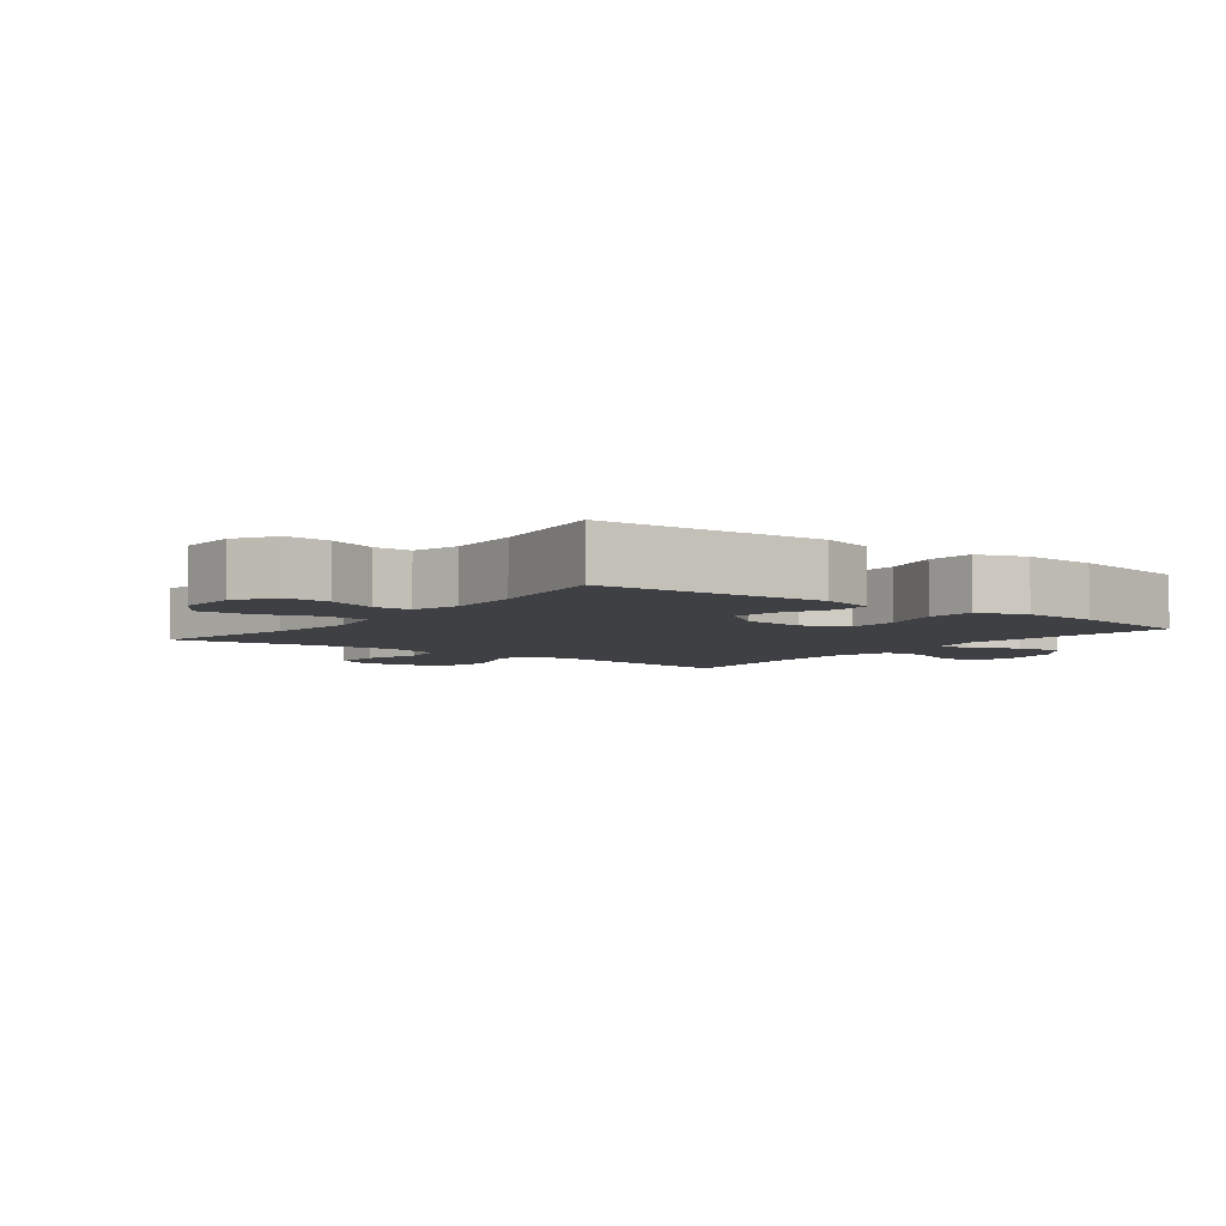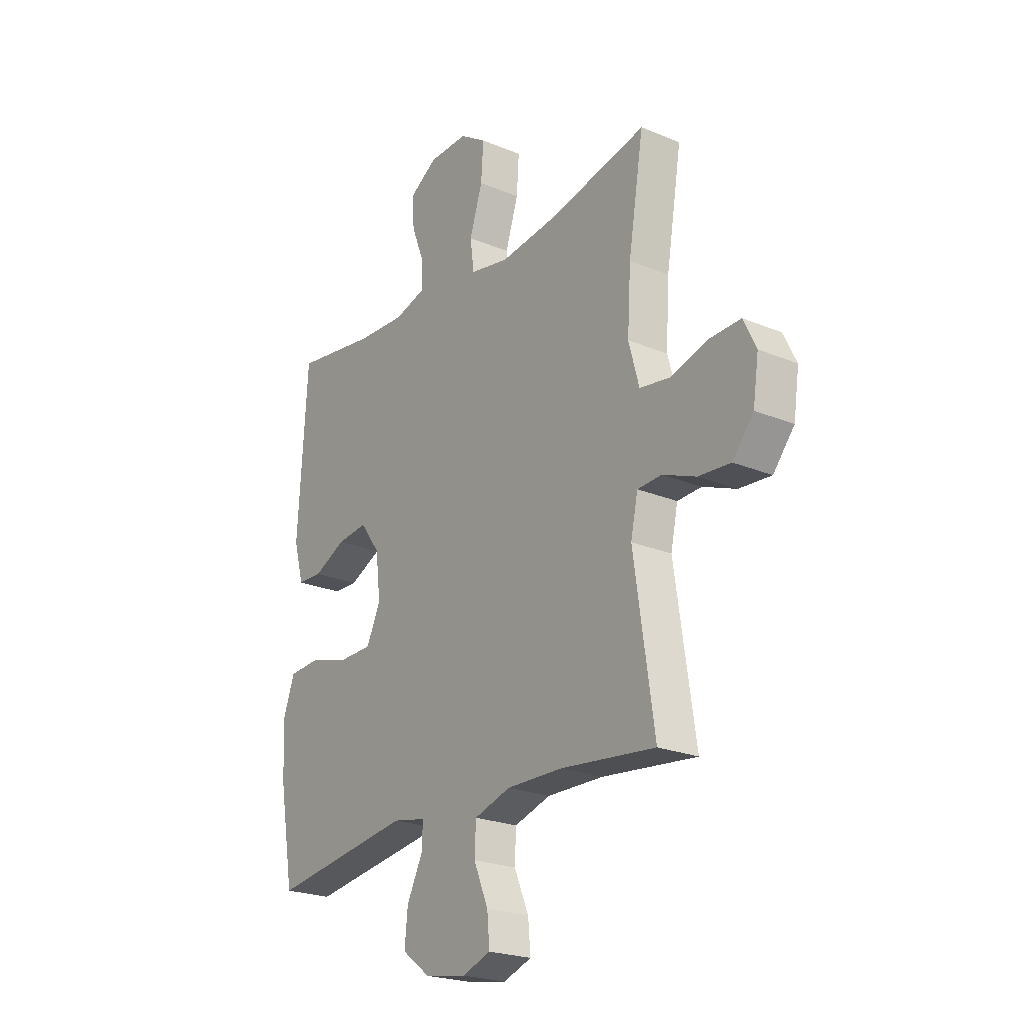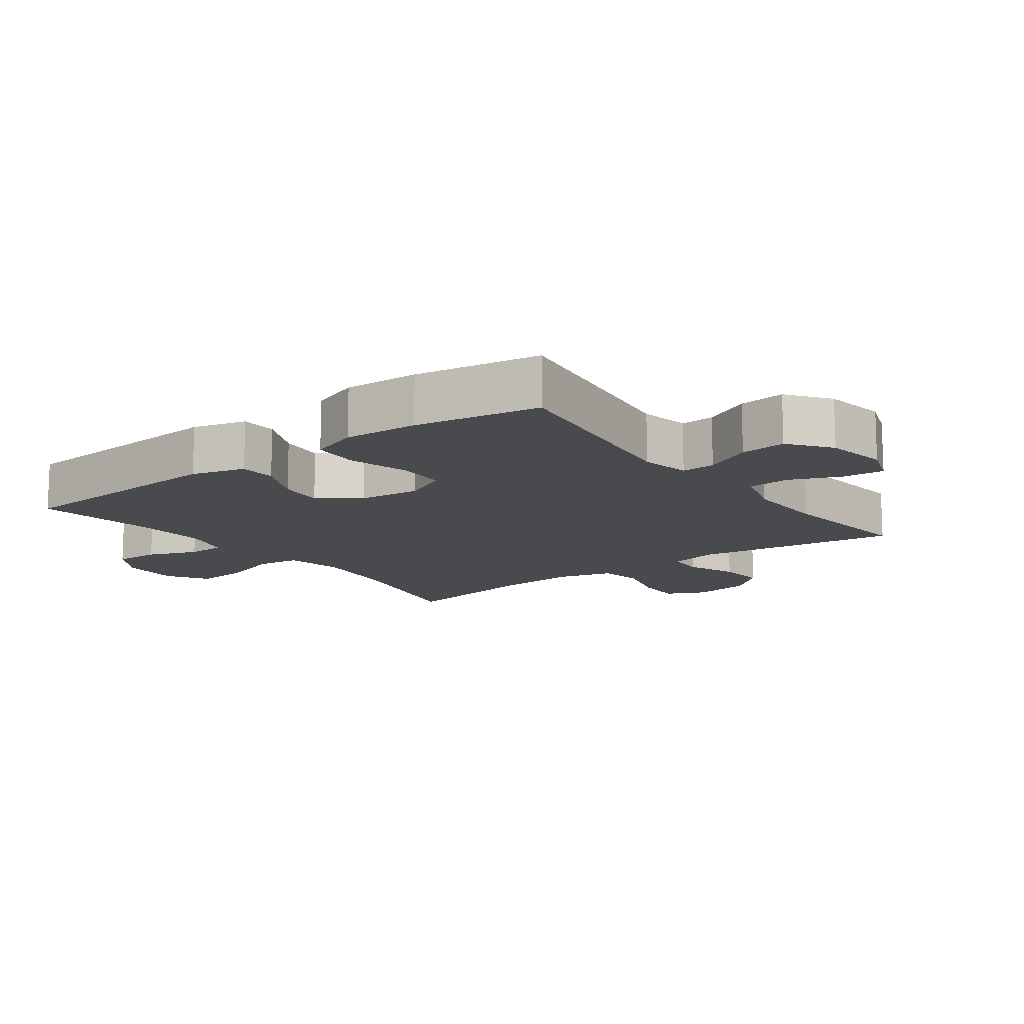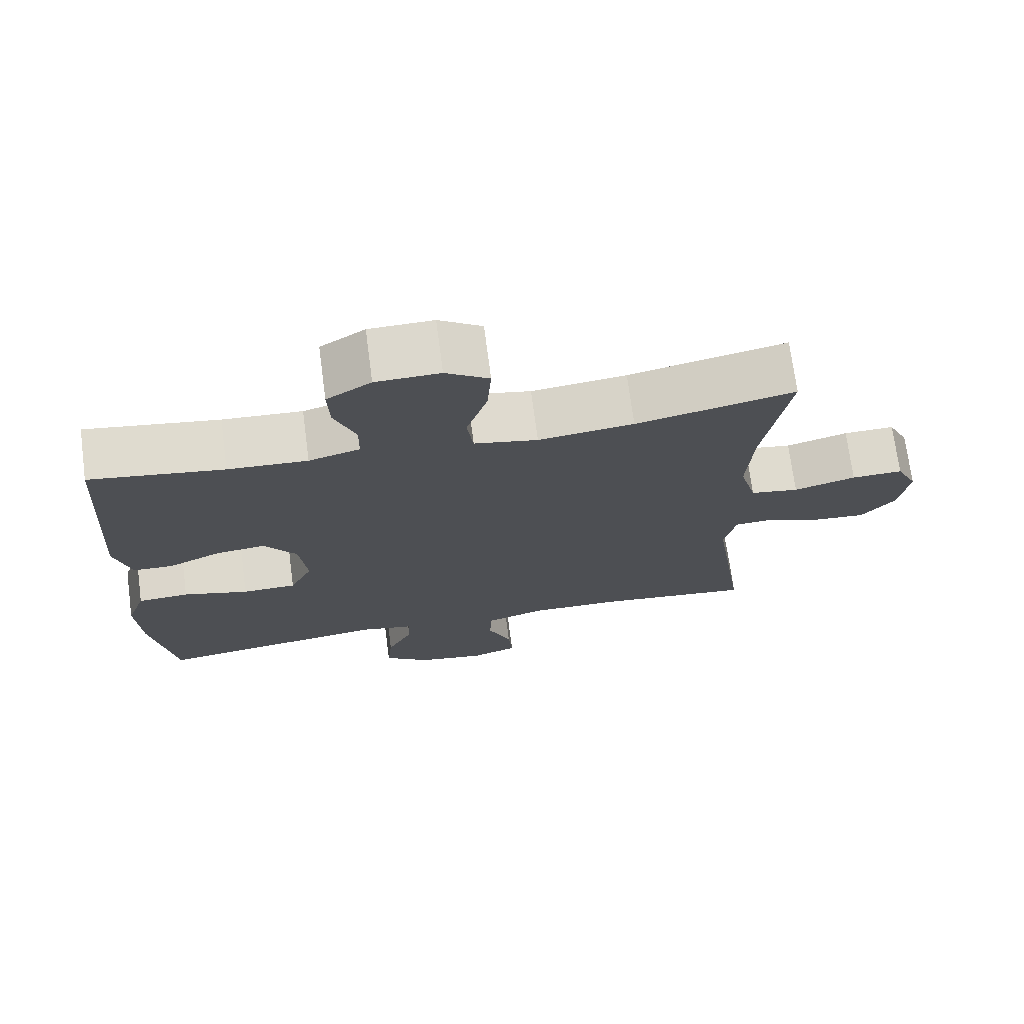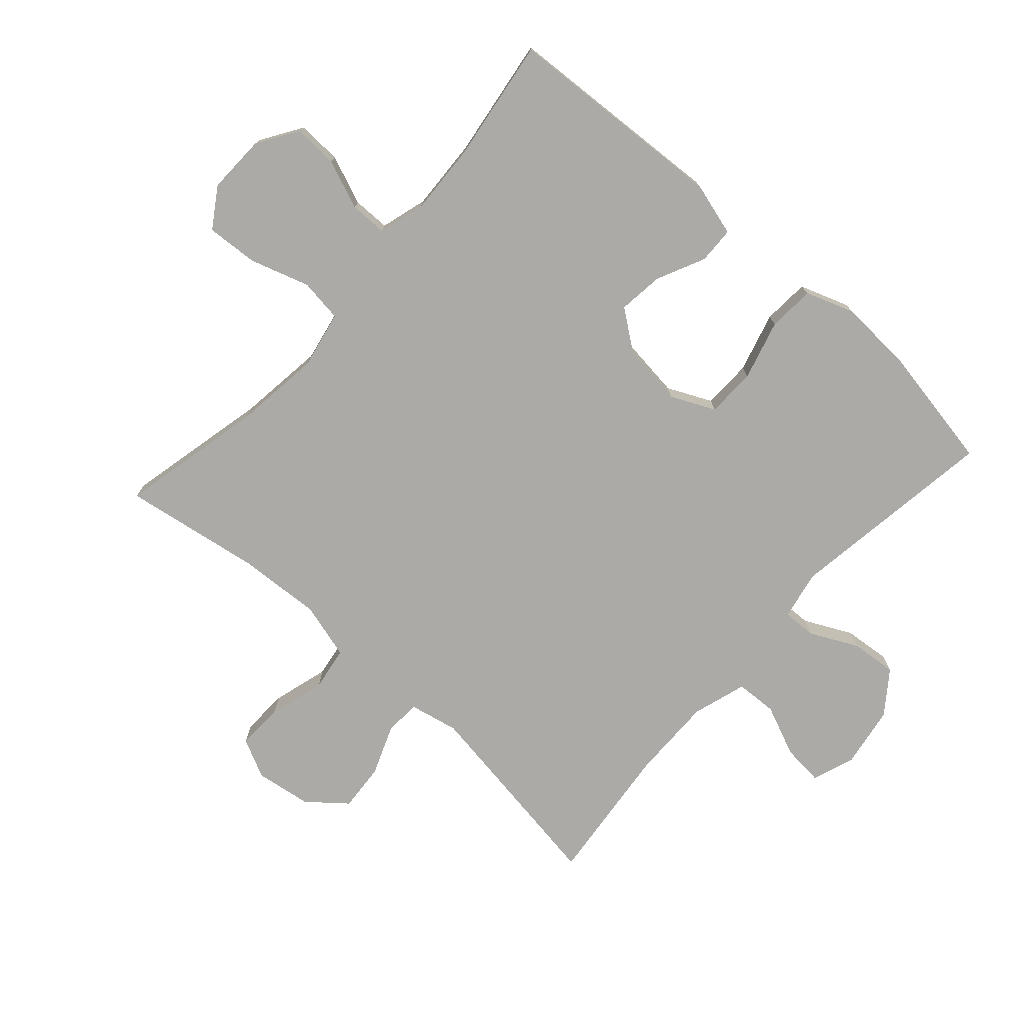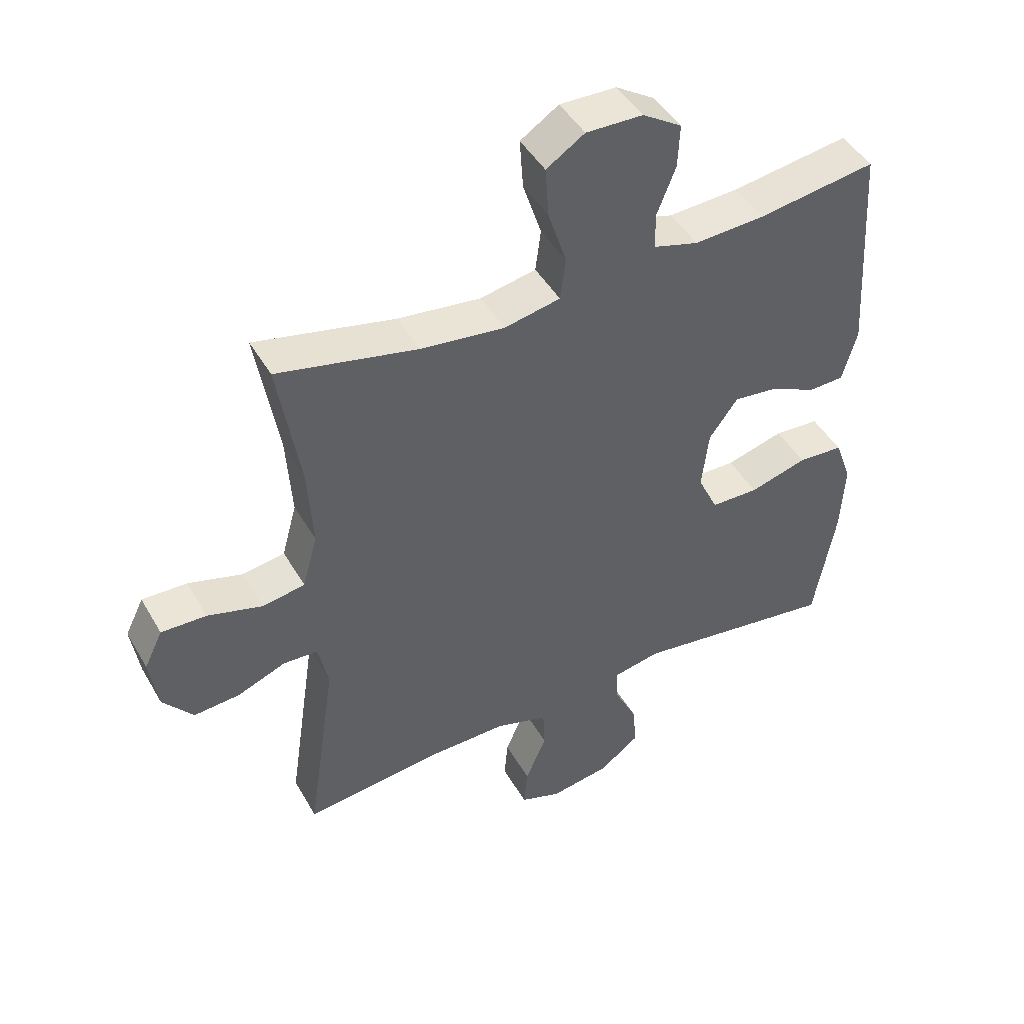
<metadata>
{"format":"obj","ext":"obj","renderer":"f3d","projection":"perspective","resolution":1024,"background":"white","views":[{"elev":-5.1,"azim":52.6,"up":"+Y"},{"elev":-23.0,"azim":-125.4,"up":"+Z"},{"elev":-13.3,"azim":126.8,"up":"+Y"},{"elev":72.0,"azim":172.5,"up":"+Z"},{"elev":-75.8,"azim":48.0,"up":"+Y"},{"elev":45.6,"azim":-28.4,"up":"+Z"}]}
</metadata>
<code>
o path5642
v 0.5569 0.0375 -0.2977
v 0.5635 0.0375 -0.1794
v 0.5359 0.0375 -0.102
v 0.4614 0.0375 -0.09745
v 0.3668 0.0375 -0.1242
v 0.2885 0.0375 -0.1226
v 0.2554 0.0375 -0.05292
v 0.2667 0.0375 0.0443
v 0.3138 0.0375 0.1086
v 0.3858 0.0375 0.1005
v 0.4623 0.0375 0.0646
v 0.5207 0.0375 0.06667
v 0.5444 0.0375 0.152
v 0.5223 0.0375 0.5064
v 0.3287 0.0375 0.4775
v 0.2135 0.0375 0.4714
v 0.1397 0.0375 0.4924
v 0.1388 0.0375 0.5515
v 0.1695 0.0375 0.6295
v 0.1726 0.0375 0.7003
v 0.1082 0.0375 0.7409
v 0.01546 0.0375 0.7432
v -0.04721 0.0375 0.7023
v -0.04163 0.0375 0.6203
v -0.01133 0.0375 0.5266
v -0.02026 0.0375 0.4575
v -0.1122 0.0375 0.4391
v -0.2502 0.0375 0.4561
v -0.4793 0.0375 0.5064
v -0.4431 0.0375 0.2872
v -0.4347 0.0375 0.1547
v -0.4592 0.0375 0.06531
v -0.5292 0.0375 0.05401
v -0.6189 0.0375 0.07962
v -0.6929 0.0375 0.08187
v -0.7231 0.0375 0.01994
v -0.7097 0.0375 -0.06929
v -0.66 0.0375 -0.1295
v -0.5844 0.0375 -0.1236
v -0.5054 0.0375 -0.09219
v -0.4485 0.0375 -0.09487
v -0.4317 0.0375 -0.1729
v -0.4793 0.0375 -0.4955
v -0.2567 0.0375 -0.4709
v -0.1239 0.0375 -0.4687
v -0.03777 0.0375 -0.4953
v -0.03466 0.0375 -0.5609
v -0.069 0.0375 -0.6422
v -0.07488 0.0375 -0.7075
v -0.007877 0.0375 -0.7315
v 0.09037 0.0375 -0.7151
v 0.1567 0.0375 -0.6654
v 0.1494 0.0375 -0.5925
v 0.1121 0.0375 -0.5173
v 0.11 0.0375 -0.4638
v 0.1883 0.0375 -0.4485
v 0.5223 0.0375 -0.4955
v 0.5569 -0.0375 -0.2977
v 0.5635 -0.0375 -0.1794
v 0.5359 -0.0375 -0.102
v 0.4614 -0.0375 -0.09745
v 0.3668 -0.0375 -0.1242
v 0.2885 -0.0375 -0.1226
v 0.2554 -0.0375 -0.05292
v 0.2667 -0.0375 0.0443
v 0.3138 -0.0375 0.1086
v 0.3858 -0.0375 0.1005
v 0.4623 -0.0375 0.0646
v 0.5207 -0.0375 0.06667
v 0.5444 -0.0375 0.152
v 0.5223 -0.0375 0.5064
v 0.3287 -0.0375 0.4775
v 0.2135 -0.0375 0.4714
v 0.1397 -0.0375 0.4924
v 0.1388 -0.0375 0.5515
v 0.1695 -0.0375 0.6295
v 0.1726 -0.0375 0.7003
v 0.1082 -0.0375 0.7409
v 0.01546 -0.0375 0.7432
v -0.04721 -0.0375 0.7023
v -0.04163 -0.0375 0.6203
v -0.01133 -0.0375 0.5266
v -0.02026 -0.0375 0.4575
v -0.1122 -0.0375 0.4391
v -0.2502 -0.0375 0.4561
v -0.4793 -0.0375 0.5064
v -0.4431 -0.0375 0.2872
v -0.4347 -0.0375 0.1547
v -0.4592 -0.0375 0.06531
v -0.5292 -0.0375 0.05401
v -0.6189 -0.0375 0.07962
v -0.6929 -0.0375 0.08187
v -0.7231 -0.0375 0.01994
v -0.7097 -0.0375 -0.06929
v -0.66 -0.0375 -0.1295
v -0.5844 -0.0375 -0.1236
v -0.5054 -0.0375 -0.09219
v -0.4485 -0.0375 -0.09487
v -0.4317 -0.0375 -0.1729
v -0.4793 -0.0375 -0.4955
v -0.2567 -0.0375 -0.4709
v -0.1239 -0.0375 -0.4687
v -0.03777 -0.0375 -0.4953
v -0.03466 -0.0375 -0.5609
v -0.069 -0.0375 -0.6422
v -0.07488 -0.0375 -0.7075
v -0.007877 -0.0375 -0.7315
v 0.09037 -0.0375 -0.7151
v 0.1567 -0.0375 -0.6654
v 0.1494 -0.0375 -0.5925
v 0.1121 -0.0375 -0.5173
v 0.11 -0.0375 -0.4638
v 0.1883 -0.0375 -0.4485
v 0.5223 -0.0375 -0.4955
v 0.5569 0.0375 -0.2977
v 0.5635 0.0375 -0.1794
v 0.5359 0.0375 -0.102
v 0.5359 0.0375 -0.102
v 0.5207 0.0375 0.06667
v 0.5207 0.0375 0.06667
v 0.5444 0.0375 0.152
v 0.4614 0.0375 -0.09745
v 0.5223 0.0375 -0.4955
v 0.5223 0.0375 -0.4955
v 0.5223 0.0375 0.5064
v 0.5223 0.0375 0.5064
v 0.4623 0.0375 0.0646
v 0.3858 0.0375 0.1005
v 0.3668 0.0375 -0.1242
v 0.3287 0.0375 0.4775
v 0.3138 0.0375 0.1086
v 0.3138 0.0375 0.1086
v 0.2885 0.0375 -0.1226
v 0.2885 0.0375 -0.1226
v 0.2135 0.0375 0.4714
v 0.2667 0.0375 0.0443
v 0.1883 0.0375 -0.4485
v 0.2554 0.0375 -0.05292
v 0.1397 0.0375 0.4924
v 0.1397 0.0375 0.4924
v 0.11 0.0375 -0.4638
v 0.11 0.0375 -0.4638
v 0.1695 0.0375 0.6295
v 0.1726 0.0375 0.7003
v 0.1082 0.0375 0.7409
v 0.1388 0.0375 0.5515
v 0.09037 0.0375 -0.7151
v 0.1567 0.0375 -0.6654
v 0.1494 0.0375 -0.5925
v 0.1121 0.0375 -0.5173
v 0.01546 0.0375 0.7432
v -0.007877 0.0375 -0.7315
v -0.04721 0.0375 0.7023
v -0.04721 0.0375 0.7023
v -0.07488 0.0375 -0.7075
v -0.07488 0.0375 -0.7075
v -0.01133 0.0375 0.5266
v -0.02026 0.0375 0.4575
v -0.02026 0.0375 0.4575
v -0.04163 0.0375 0.6203
v -0.03777 0.0375 -0.4953
v -0.03777 0.0375 -0.4953
v -0.03466 0.0375 -0.5609
v -0.1122 0.0375 0.4391
v -0.069 0.0375 -0.6422
v -0.1239 0.0375 -0.4687
v -0.2502 0.0375 0.4561
v -0.2567 0.0375 -0.4709
v -0.4793 0.0375 -0.4955
v -0.4793 0.0375 -0.4955
v -0.4485 0.0375 -0.09487
v -0.4485 0.0375 -0.09487
v -0.4317 0.0375 -0.1729
v -0.4347 0.0375 0.1547
v -0.4592 0.0375 0.06531
v -0.4592 0.0375 0.06531
v -0.4431 0.0375 0.2872
v -0.5054 0.0375 -0.09219
v -0.4793 0.0375 0.5064
v -0.4793 0.0375 0.5064
v -0.5292 0.0375 0.05401
v -0.5844 0.0375 -0.1236
v -0.6189 0.0375 0.07962
v -0.66 0.0375 -0.1295
v -0.6929 0.0375 0.08187
v -0.6929 0.0375 0.08187
v -0.7097 0.0375 -0.06929
v -0.7231 0.0375 0.01994
v 0.5569 -0.0375 -0.2977
v 0.5635 -0.0375 -0.1794
v 0.5359 -0.0375 -0.102
v 0.5359 -0.0375 -0.102
v 0.5207 -0.0375 0.06667
v 0.5207 -0.0375 0.06667
v 0.5444 -0.0375 0.152
v 0.4614 -0.0375 -0.09745
v 0.5223 -0.0375 -0.4955
v 0.5223 -0.0375 -0.4955
v 0.5223 -0.0375 0.5064
v 0.5223 -0.0375 0.5064
v 0.4623 -0.0375 0.0646
v 0.3858 -0.0375 0.1005
v 0.3668 -0.0375 -0.1242
v 0.3287 -0.0375 0.4775
v 0.3138 -0.0375 0.1086
v 0.3138 -0.0375 0.1086
v 0.2885 -0.0375 -0.1226
v 0.2885 -0.0375 -0.1226
v 0.2135 -0.0375 0.4714
v 0.2667 -0.0375 0.0443
v 0.1883 -0.0375 -0.4485
v 0.2554 -0.0375 -0.05292
v 0.1397 -0.0375 0.4924
v 0.1397 -0.0375 0.4924
v 0.11 -0.0375 -0.4638
v 0.11 -0.0375 -0.4638
v 0.1695 -0.0375 0.6295
v 0.1726 -0.0375 0.7003
v 0.1082 -0.0375 0.7409
v 0.1388 -0.0375 0.5515
v 0.09037 -0.0375 -0.7151
v 0.1567 -0.0375 -0.6654
v 0.1494 -0.0375 -0.5925
v 0.1121 -0.0375 -0.5173
v 0.01546 -0.0375 0.7432
v -0.007877 -0.0375 -0.7315
v -0.04721 -0.0375 0.7023
v -0.04721 -0.0375 0.7023
v -0.07488 -0.0375 -0.7075
v -0.07488 -0.0375 -0.7075
v -0.01133 -0.0375 0.5266
v -0.02026 -0.0375 0.4575
v -0.02026 -0.0375 0.4575
v -0.04163 -0.0375 0.6203
v -0.03777 -0.0375 -0.4953
v -0.03777 -0.0375 -0.4953
v -0.03466 -0.0375 -0.5609
v -0.1122 -0.0375 0.4391
v -0.069 -0.0375 -0.6422
v -0.1239 -0.0375 -0.4687
v -0.2502 -0.0375 0.4561
v -0.2567 -0.0375 -0.4709
v -0.4793 -0.0375 -0.4955
v -0.4793 -0.0375 -0.4955
v -0.4485 -0.0375 -0.09487
v -0.4485 -0.0375 -0.09487
v -0.4317 -0.0375 -0.1729
v -0.4347 -0.0375 0.1547
v -0.4592 -0.0375 0.06531
v -0.4592 -0.0375 0.06531
v -0.4431 -0.0375 0.2872
v -0.5054 -0.0375 -0.09219
v -0.4793 -0.0375 0.5064
v -0.4793 -0.0375 0.5064
v -0.5292 -0.0375 0.05401
v -0.5844 -0.0375 -0.1236
v -0.6189 -0.0375 0.07962
v -0.66 -0.0375 -0.1295
v -0.6929 -0.0375 0.08187
v -0.6929 -0.0375 0.08187
v -0.7097 -0.0375 -0.06929
v -0.7231 -0.0375 0.01994
f 247 212 245
f 251 241 253
f 239 221 237
f 232 213 231
f 259 262 257
f 223 237 221
f 248 212 210
f 240 212 247
f 204 202 195
f 190 203 189
f 257 261 256
f 196 190 191
f 189 203 211
f 195 202 201
f 248 210 238
f 232 205 213
f 229 226 239
f 213 205 209
f 205 204 209
f 231 220 234
f 212 215 207
f 242 247 243
f 195 201 193
f 224 237 223
f 242 240 247
f 207 211 203
f 257 256 255
f 258 256 261
f 189 211 197
f 203 190 196
f 205 202 204
f 219 234 217
f 204 195 199
f 251 248 241
f 226 221 239
f 223 221 222
f 215 211 207
f 210 205 232
f 237 224 235
f 234 225 227
f 235 215 240
f 240 215 212
f 235 224 215
f 249 212 248
f 234 219 225
f 255 252 249
f 241 248 238
f 252 245 249
f 219 217 218
f 262 261 257
f 245 212 249
f 252 255 256
f 220 217 234
f 238 210 232
f 231 213 220
f 1 2 59 58
f 2 118 192 59
f 120 13 70 194
f 3 4 61 60
f 124 1 58 198
f 13 126 200 70
f 11 12 69 68
f 10 11 68 67
f 4 5 62 61
f 14 15 72 71
f 132 10 67 206
f 5 134 208 62
f 15 16 73 72
f 8 9 66 65
f 56 57 114 113
f 6 7 64 63
f 7 8 65 64
f 16 140 214 73
f 142 56 113 216
f 19 20 77 76
f 20 21 78 77
f 18 19 76 75
f 51 52 109 108
f 52 53 110 109
f 53 54 111 110
f 17 18 75 74
f 54 55 112 111
f 21 22 79 78
f 50 51 108 107
f 22 154 228 79
f 156 50 107 230
f 25 159 233 82
f 24 25 82 81
f 23 24 81 80
f 162 47 104 236
f 26 27 84 83
f 48 49 106 105
f 47 48 105 104
f 45 46 103 102
f 27 28 85 84
f 44 45 102 101
f 170 44 101 244
f 172 42 99 246
f 31 176 250 88
f 30 31 88 87
f 40 41 98 97
f 180 30 87 254
f 28 29 86 85
f 32 33 90 89
f 42 43 100 99
f 39 40 97 96
f 33 34 91 90
f 38 39 96 95
f 34 186 260 91
f 37 38 95 94
f 36 37 94 93
f 35 36 93 92
f 173 171 138
f 177 179 167
f 165 163 147
f 158 157 139
f 185 183 188
f 149 147 163
f 174 136 138
f 166 173 138
f 130 121 128
f 116 115 129
f 183 182 187
f 122 117 116
f 115 137 129
f 121 127 128
f 174 164 136
f 158 139 131
f 155 165 152
f 139 135 131
f 131 135 130
f 157 160 146
f 138 133 141
f 168 169 173
f 121 119 127
f 150 149 163
f 168 173 166
f 133 129 137
f 183 181 182
f 184 187 182
f 115 123 137
f 129 122 116
f 131 130 128
f 145 143 160
f 130 125 121
f 177 167 174
f 152 165 147
f 149 148 147
f 141 133 137
f 136 158 131
f 163 161 150
f 160 153 151
f 161 166 141
f 166 138 141
f 161 141 150
f 175 174 138
f 160 151 145
f 181 175 178
f 167 164 174
f 178 175 171
f 145 144 143
f 188 183 187
f 171 175 138
f 178 182 181
f 146 160 143
f 164 158 136
f 157 146 139

</code>
